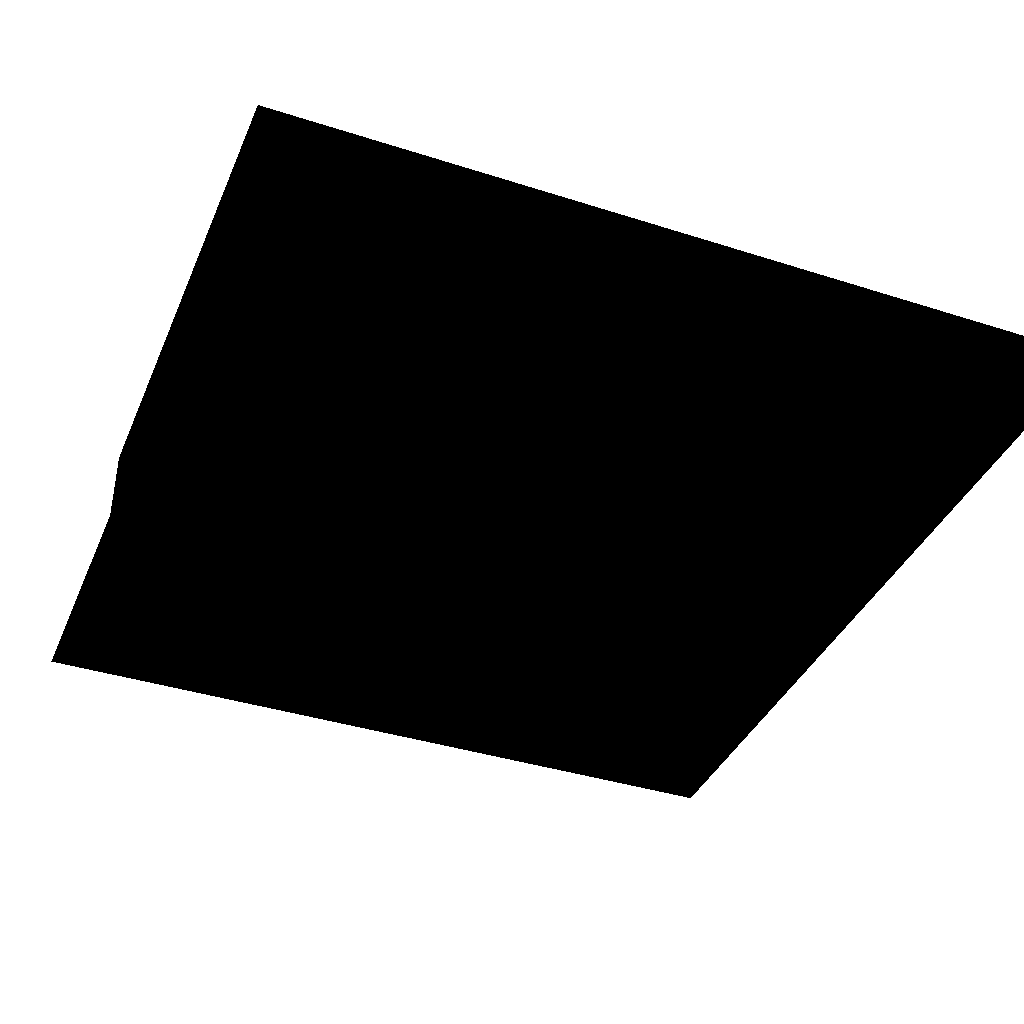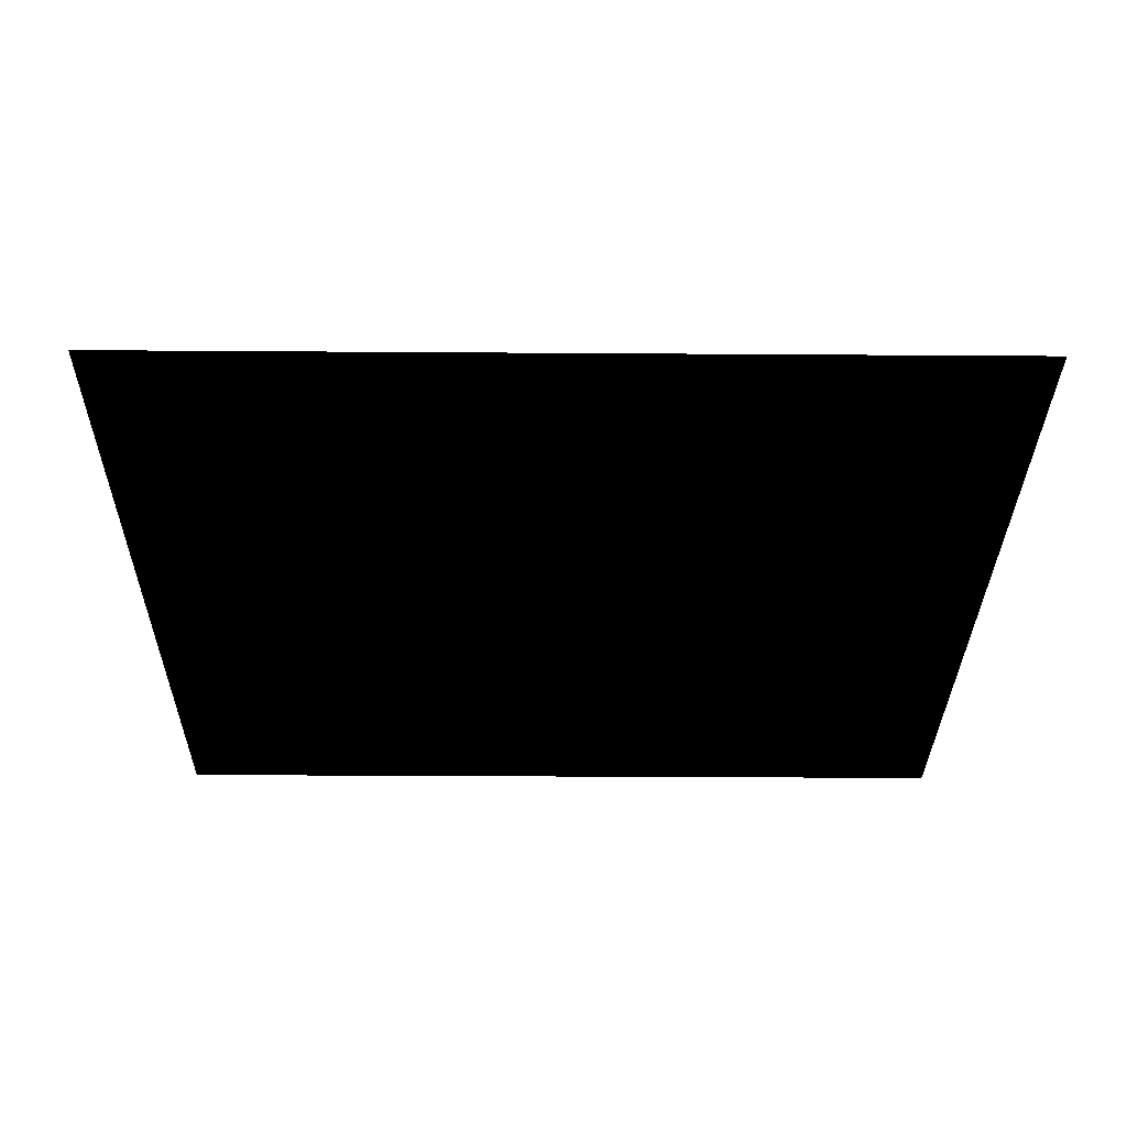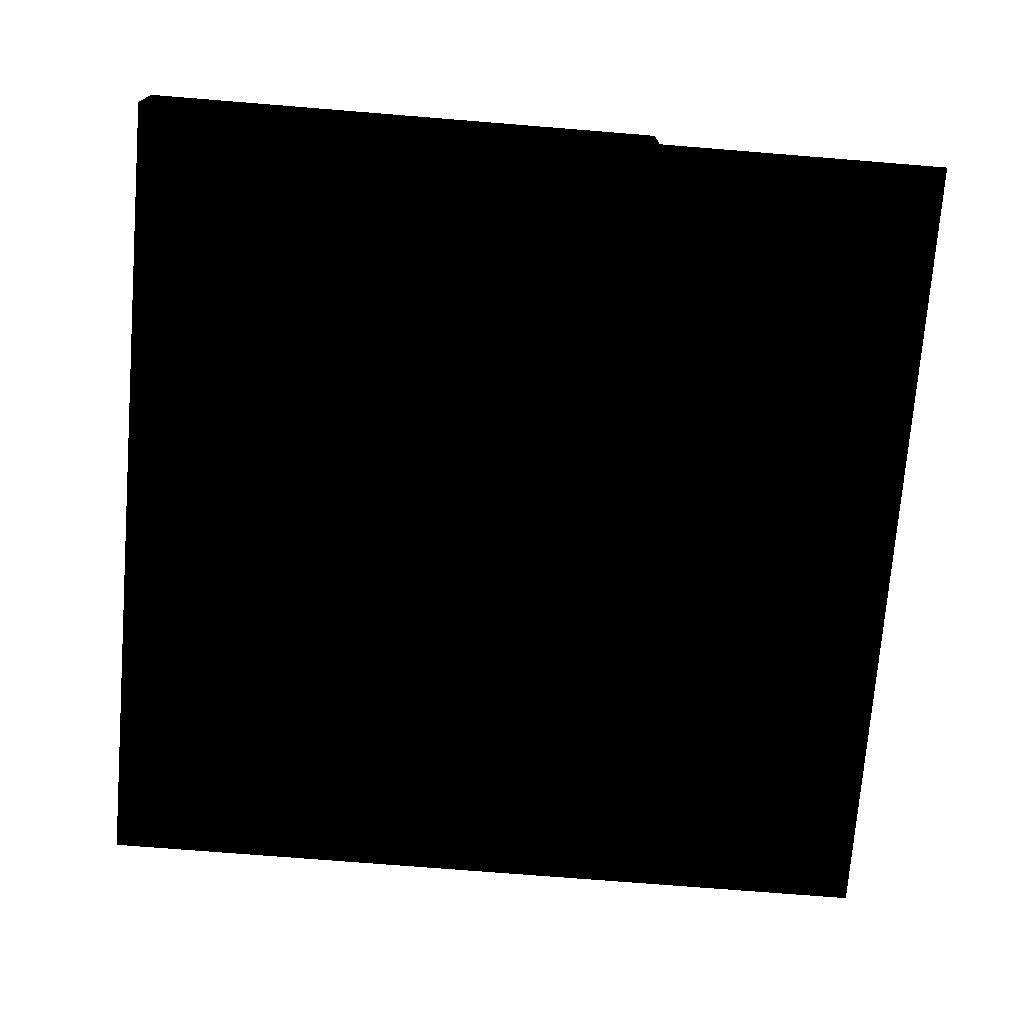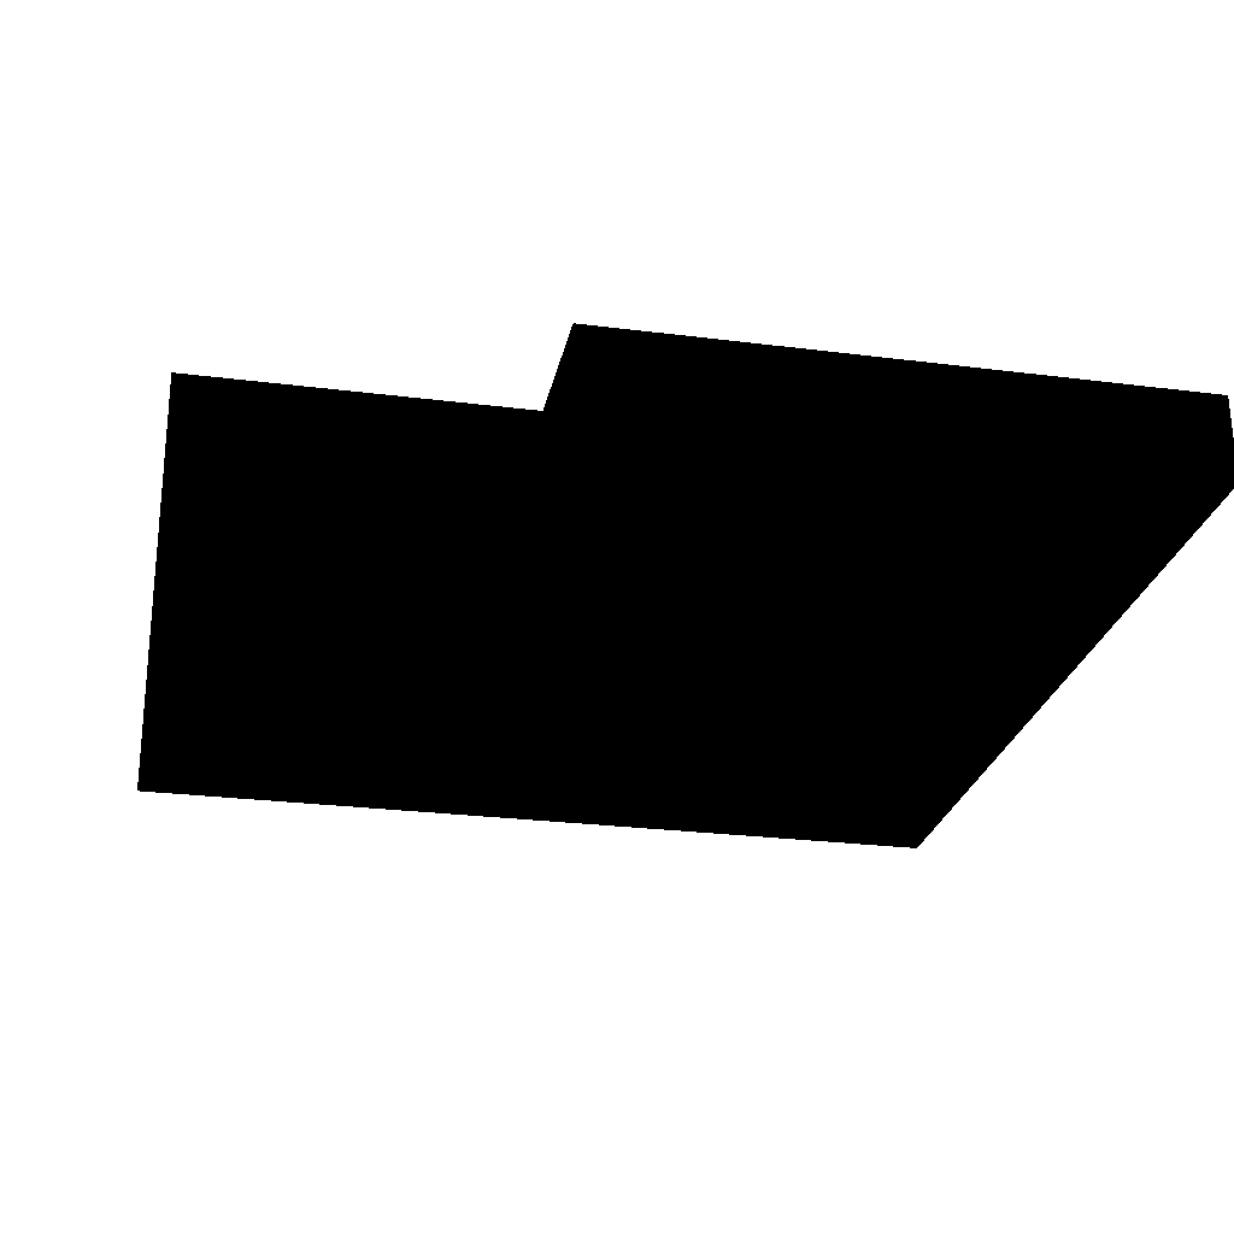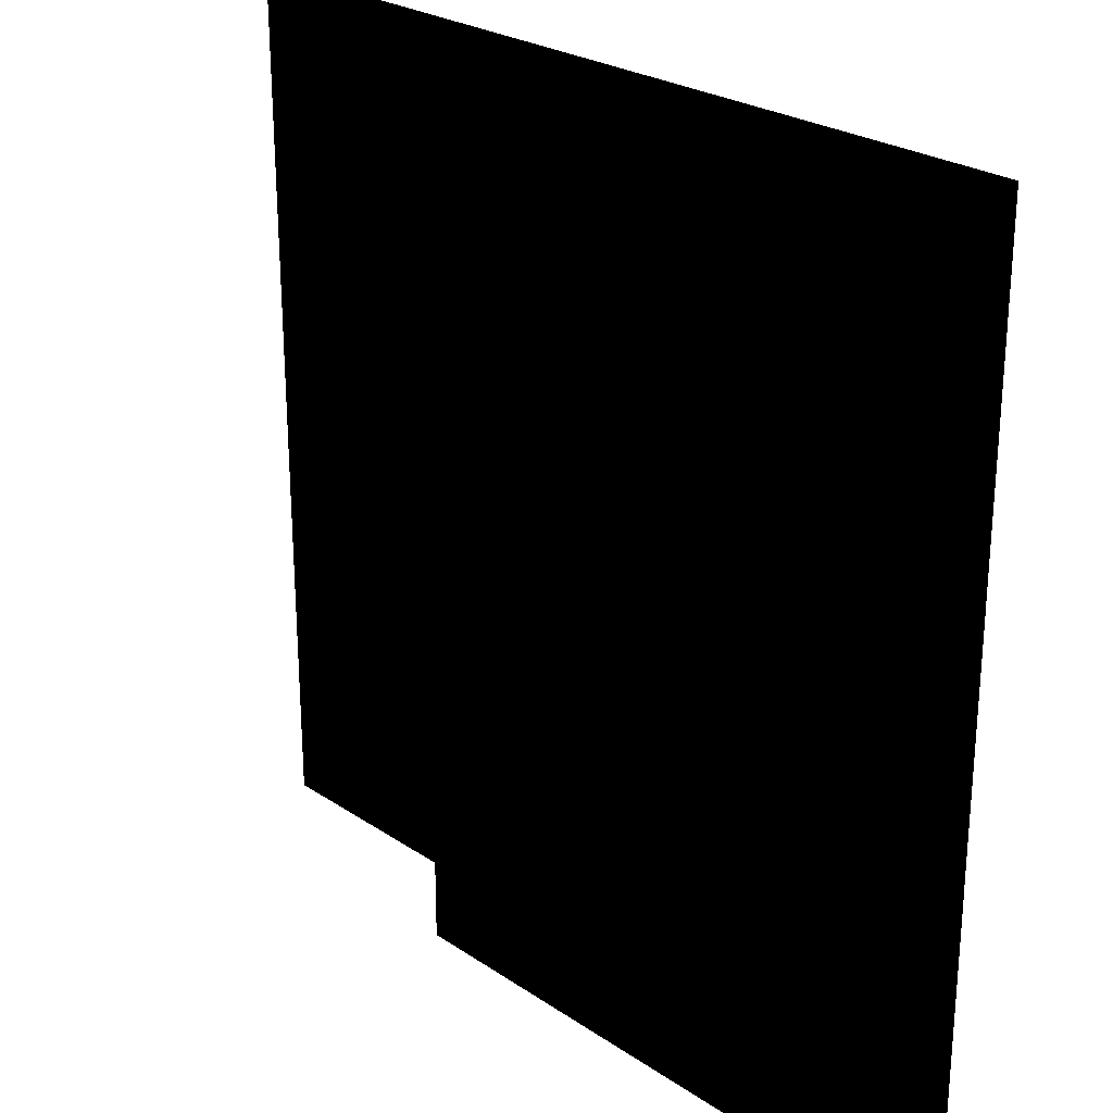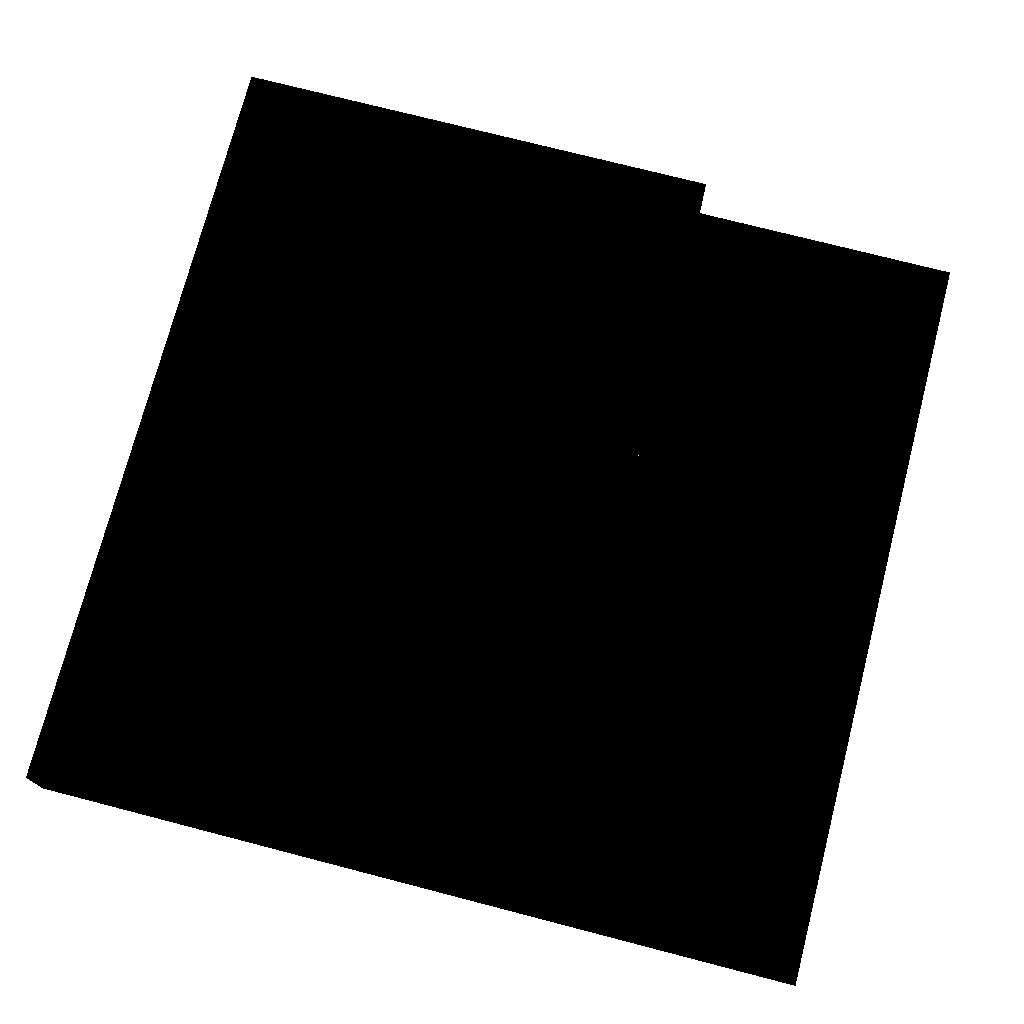
<metadata>
{"format":"obj","ext":"obj","renderer":"f3d","projection":"perspective","resolution":1024,"background":"white","views":[{"elev":-38.7,"azim":-111.9,"up":"+Y"},{"elev":-30.3,"azim":89.4,"up":"+Y"},{"elev":-73.6,"azim":-4.6,"up":"+Y"},{"elev":-25.9,"azim":168.5,"up":"+Y"},{"elev":25.7,"azim":-133.2,"up":"+Z"},{"elev":74.5,"azim":14.5,"up":"+Y"}]}
</metadata>
<code>
v  -49.14 0 34.87
v  -71.64 0 34.87
v  -71.64 0 69.87
v  -49.14 0 69.87
v  -26.64 0 34.87
v  -26.64 0 69.87
v  -4.139 0 34.87
v  -4.139 0 69.87
v  18.36 0 34.87
v  18.36 0 69.87
v  -49.14 0 -0.1348
v  -71.64 0 -0.1348
v  -26.64 0 -0.1348
v  -4.139 0 -0.1348
v  18.36 0 -0.1348
v  -49.14 0 -35.13
v  -71.64 0 -35.13
v  -26.64 0 -35.13
v  -4.139 0 -35.13
v  18.36 0 -35.13
v  -49.14 0 -70.13
v  -71.64 0 -70.13
v  -26.64 0 -70.13
v  -4.139 0 -70.13
v  18.36 0 -70.13
o pisoTierra
g pisoTierra
f 1 2 3 4
f 5 1 4 6
f 7 5 6 8
f 9 7 8 10
f 11 12 2 1
f 13 11 1 5
f 14 13 5 7
f 15 14 7 9
f 16 17 12 11
f 18 16 11 13
f 19 18 13 14
f 20 19 14 15
f 21 22 17 16
f 23 21 16 18
f 24 23 18 19
f 25 24 19 20
v  20.86 0 52.37
v  18.36 0 52.37
v  18.36 0 69.87
v  20.86 0 69.87
v  23.36 0 52.37
v  23.36 0 69.87
v  25.86 0 52.37
v  25.86 0 69.87
v  28.36 0 52.37
v  28.36 0 69.87
v  20.86 0 34.87
v  18.36 0 34.87
v  23.36 0 34.87
v  25.86 0 34.87
v  28.36 0 34.87
v  20.86 0 17.37
v  18.36 0 17.37
v  23.36 0 17.37
v  25.86 0 17.37
v  28.36 0 17.37
v  20.86 0 -0.1348
v  18.36 0 -0.1348
v  23.36 0 -0.1348
v  25.86 0 -0.1348
v  28.36 0 -0.1348
o pastoUno
g pastoUno
f 26 27 28 29
f 30 26 29 31
f 32 30 31 33
f 34 32 33 35
f 36 37 27 26
f 38 36 26 30
f 39 38 30 32
f 40 39 32 34
f 41 42 37 36
f 43 41 36 38
f 44 43 38 39
f 45 44 39 40
f 46 47 42 41
f 48 46 41 43
f 49 48 43 44
f 50 49 44 45
v  20.86 0 -32.63
v  18.36 0 -32.63
v  18.36 0 -20.13
v  20.86 0 -20.13
v  23.36 0 -32.63
v  23.36 0 -20.13
v  25.86 0 -32.63
v  25.86 0 -20.13
v  28.36 0 -32.63
v  28.36 0 -20.13
v  20.86 0 -45.13
v  18.36 0 -45.13
v  23.36 0 -45.13
v  25.86 0 -45.13
v  28.36 0 -45.13
v  20.86 0 -57.63
v  18.36 0 -57.63
v  23.36 0 -57.63
v  25.86 0 -57.63
v  28.36 0 -57.63
v  20.86 0 -70.13
v  18.36 0 -70.13
v  23.36 0 -70.13
v  25.86 0 -70.13
v  28.36 0 -70.13
o pastoDos
g pastoDos
f 51 52 53 54
f 55 51 54 56
f 57 55 56 58
f 59 57 58 60
f 61 62 52 51
f 63 61 51 55
f 64 63 55 57
f 65 64 57 59
f 66 67 62 61
f 68 66 61 63
f 69 68 63 64
f 70 69 64 65
f 71 72 67 66
f 73 71 66 68
f 74 73 68 69
f 75 74 69 70
v  60.86 0 -32.63
v  58.36 0 -32.63
v  58.36 0 -20.13
v  60.86 0 -20.13
v  63.36 0 -32.63
v  63.36 0 -20.13
v  65.86 0 -32.63
v  65.86 0 -20.13
v  68.36 0 -32.63
v  68.36 0 -20.13
v  60.86 0 -45.13
v  58.36 0 -45.13
v  63.36 0 -45.13
v  65.86 0 -45.13
v  68.36 0 -45.13
v  60.86 0 -57.63
v  58.36 0 -57.63
v  63.36 0 -57.63
v  65.86 0 -57.63
v  68.36 0 -57.63
v  60.86 0 -70.13
v  58.36 0 -70.13
v  63.36 0 -70.13
v  65.86 0 -70.13
v  68.36 0 -70.13
o pastoTres
g pastoTres
f 76 77 78 79
f 80 76 79 81
f 82 80 81 83
f 84 82 83 85
f 86 87 77 76
f 88 86 76 80
f 89 88 80 82
f 90 89 82 84
f 91 92 87 86
f 93 91 86 88
f 94 93 88 89
f 95 94 89 90
f 96 97 92 91
f 98 96 91 93
f 99 98 93 94
f 100 99 94 95
v  35.86 0 -32.63
v  28.36 0 -32.63
v  28.36 0 -20.13
v  35.86 0 -20.13
v  43.36 0 -32.63
v  43.36 0 -20.13
v  50.86 0 -32.63
v  50.86 0 -20.13
v  58.36 0 -32.63
v  58.36 0 -20.13
v  35.86 0 -45.13
v  28.36 0 -45.13
v  43.36 0 -45.13
v  50.86 0 -45.13
v  58.36 0 -45.13
v  35.86 0 -57.63
v  28.36 0 -57.63
v  43.36 0 -57.63
v  50.86 0 -57.63
v  58.36 0 -57.63
v  35.86 0 -70.13
v  28.36 0 -70.13
v  43.36 0 -70.13
v  50.86 0 -70.13
v  58.36 0 -70.13
o carretera
g carretera
f 101 102 103 104
f 105 101 104 106
f 107 105 106 108
f 109 107 108 110
f 111 112 102 101
f 113 111 101 105
f 114 113 105 107
f 115 114 107 109
f 116 117 112 111
f 118 116 111 113
f 119 118 113 114
f 120 119 114 115
f 121 122 117 116
f 123 121 116 118
f 124 123 118 119
f 125 124 119 120
v  30.86 0 -5.135
v  18.36 0 -5.135
v  18.36 0 -0.1348
v  30.86 0 -0.1348
v  43.36 0 -5.135
v  43.36 0 -0.1348
v  55.86 0 -5.135
v  55.86 0 -0.1348
v  68.36 0 -5.135
v  68.36 0 -0.1348
v  30.86 0 -10.13
v  18.36 0 -10.13
v  43.36 0 -10.13
v  55.86 0 -10.13
v  68.36 0 -10.13
v  30.86 0 -15.13
v  18.36 0 -15.13
v  43.36 0 -15.13
v  55.86 0 -15.13
v  68.36 0 -15.13
v  30.86 0 -20.13
v  18.36 0 -20.13
v  43.36 0 -20.13
v  55.86 0 -20.13
v  68.36 0 -20.13
o entrada
g entrada
f 126 127 128 129
f 130 126 129 131
f 132 130 131 133
f 134 132 133 135
f 136 137 127 126
f 138 136 126 130
f 139 138 130 132
f 140 139 132 134
f 141 142 137 136
f 143 141 136 138
f 144 143 138 139
f 145 144 139 140
f 146 147 142 141
f 148 146 141 143
f 149 148 143 144
f 150 149 144 145
v  38.36 0 52.37
v  28.36 0 52.37
v  28.36 0 69.87
v  38.36 0 69.87
v  48.36 0 52.37
v  48.36 0 69.87
v  58.36 0 52.37
v  58.36 0 69.87
v  68.36 0 52.37
v  68.36 0 69.87
v  38.36 0 34.87
v  28.36 0 34.87
v  48.36 0 34.87
v  58.36 0 34.87
v  68.36 0 34.87
v  38.36 0 17.37
v  28.36 0 17.37
v  48.36 0 17.37
v  58.36 0 17.37
v  68.36 0 17.37
v  38.36 0 -0.1348
v  28.36 0 -0.1348
v  48.36 0 -0.1348
v  58.36 0 -0.1348
v  68.36 0 -0.1348
o estacionamiento
g estacionamiento
f 151 152 153 154
f 155 151 154 156
f 157 155 156 158
f 159 157 158 160
f 161 162 152 151
f 163 161 151 155
f 164 163 155 157
f 165 164 157 159
f 166 167 162 161
f 168 166 161 163
f 169 168 163 164
f 170 169 164 165
f 171 172 167 166
f 173 171 166 168
f 174 173 168 169
f 175 174 169 170
v  17.36 0 68.87
v  17.36 0 69.87
v  -71.64 0 69.87
v  -71.64 0 68.87
v  17.36 13.5 68.87
v  -71.64 13.5 68.87
v  -71.64 13.5 69.87
v  17.36 13.5 69.87
o Box001
g Box001
f 176 177 178 179
f 180 181 182 183
f 183 182 178 177
f 180 183 177 176
f 181 180 176 179
f 182 181 179 178
v  17.36 0 -70.14
v  18.36 0 -70.14
v  18.36 0 -20
v  17.36 0 -20
v  17.36 13.5 -70.14
v  17.36 13.5 -20
v  18.36 13.5 -20
v  18.36 13.5 -70.14
o Box002
g Box002
f 184 185 186 187
f 188 189 190 191
f 191 190 186 185
f 188 191 185 184
f 189 188 184 187
f 190 189 187 186
v  17.36 0 -0.1335
v  18.36 0 -0.1335
v  18.36 0 69.86
v  17.36 0 69.86
v  17.36 13.5 -0.1335
v  17.36 13.5 69.86
v  18.36 13.5 69.86
v  18.36 13.5 -0.1335
o Box003
g Box003
f 192 193 194 195
f 196 197 198 199
f 199 198 194 193
f 196 199 193 192
f 197 196 192 195
f 198 197 195 194
v  17.36 0 -70.13
v  17.36 0 -69.13
v  -71.63 0 -69.13
v  -71.63 0 -70.13
v  17.36 13.5 -70.13
v  -71.63 13.5 -70.13
v  -71.63 13.5 -69.13
v  17.36 13.5 -69.13
o Box004
g Box004
f 200 201 202 203
f 204 205 206 207
f 207 206 202 201
f 204 207 201 200
f 205 204 200 203
f 206 205 203 202
v  -71.64 0 -69.13
v  -70.64 0 -69.13
v  -70.64 0 68.87
v  -71.64 0 68.87
v  -71.64 13.5 -69.13
v  -71.64 13.5 68.87
v  -70.64 13.5 68.87
v  -70.64 13.5 -69.13
o Box005
g Box005
f 208 209 210 211
f 212 213 214 215
f 215 214 210 209
f 212 215 209 208
f 213 212 208 211
f 214 213 211 210

</code>
